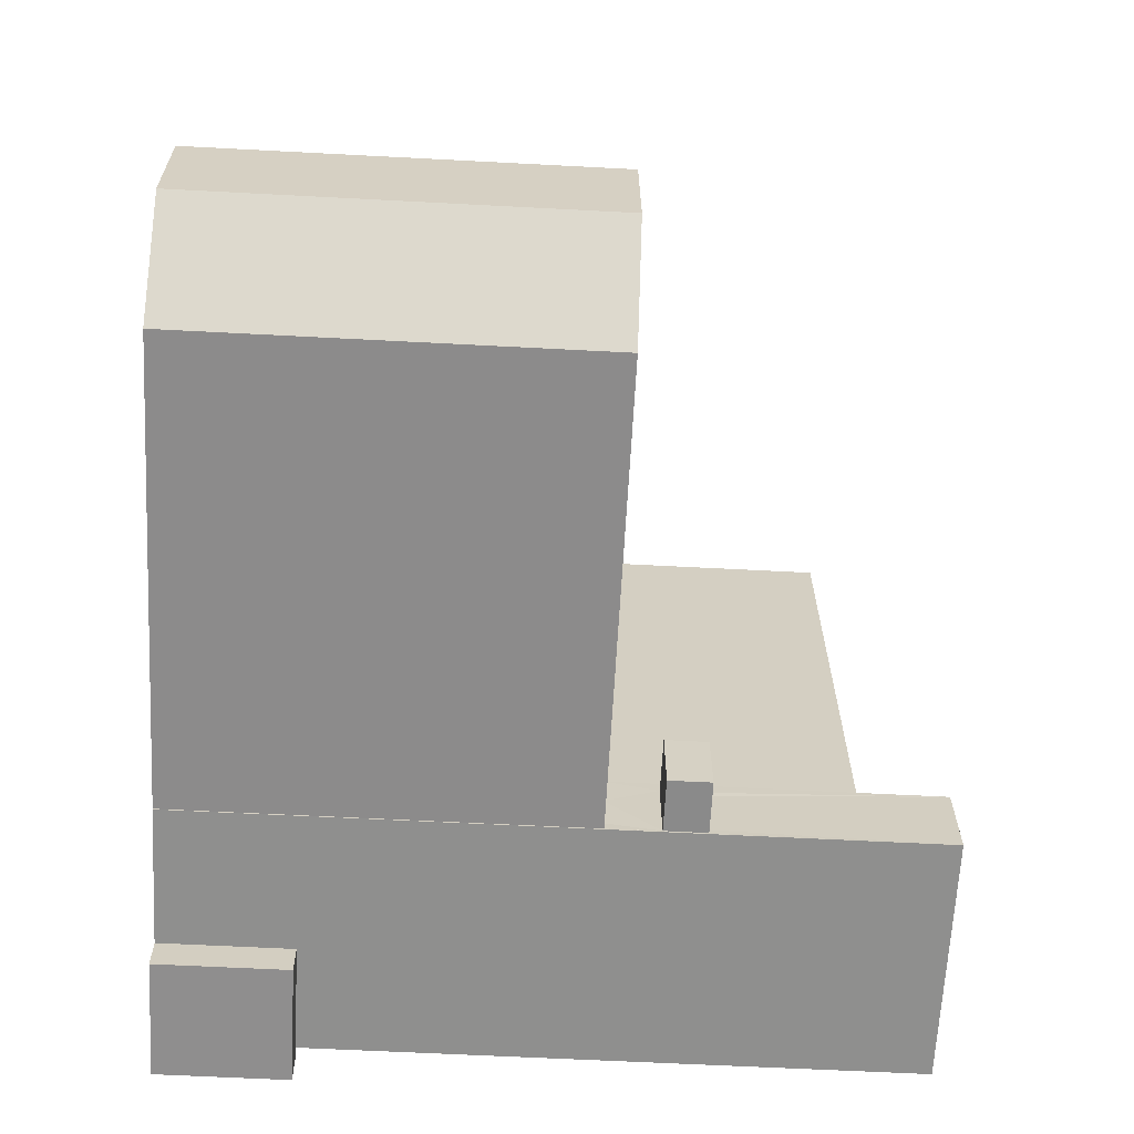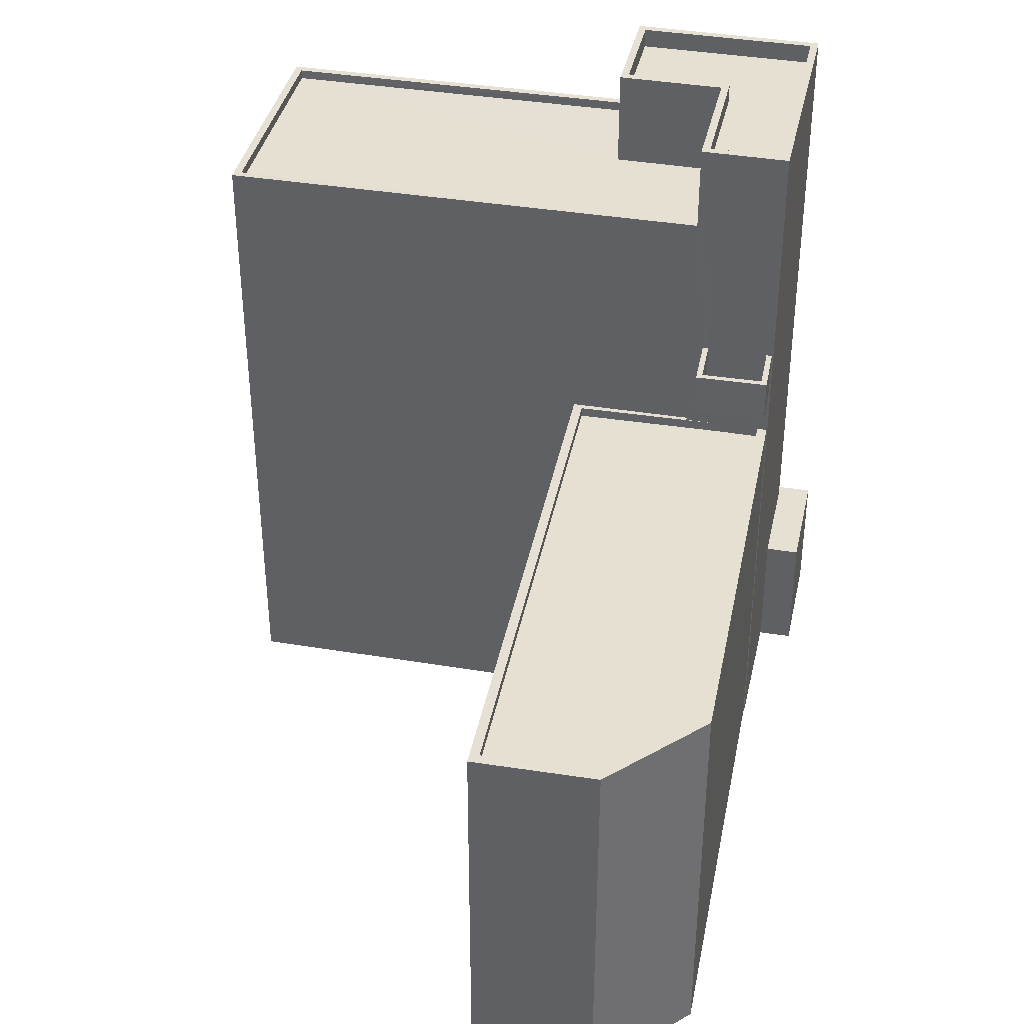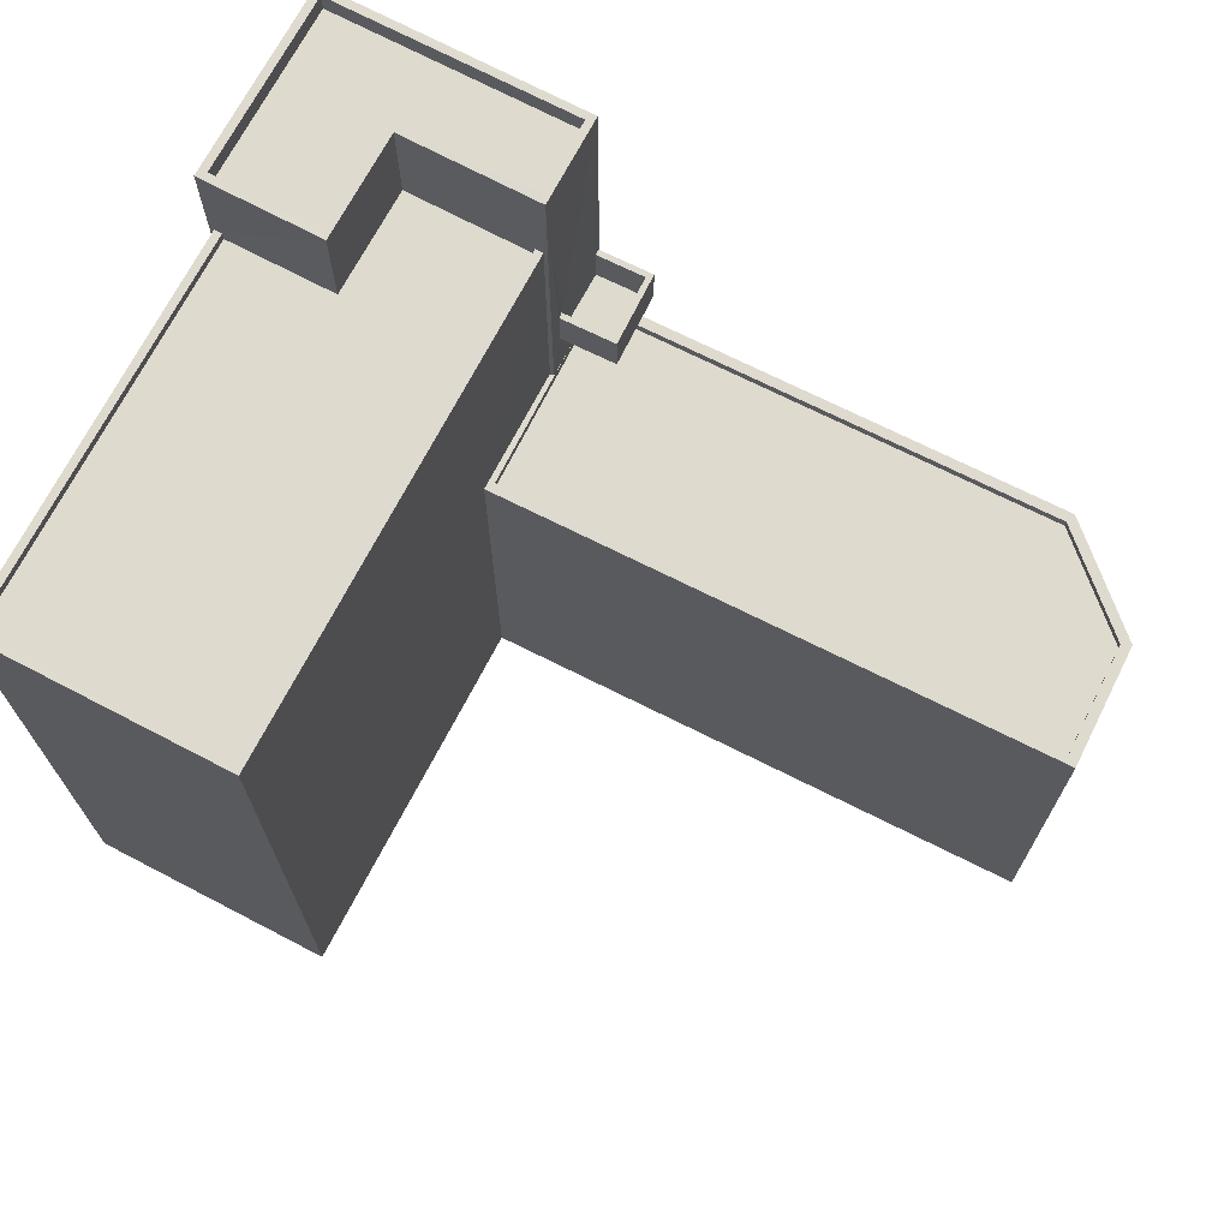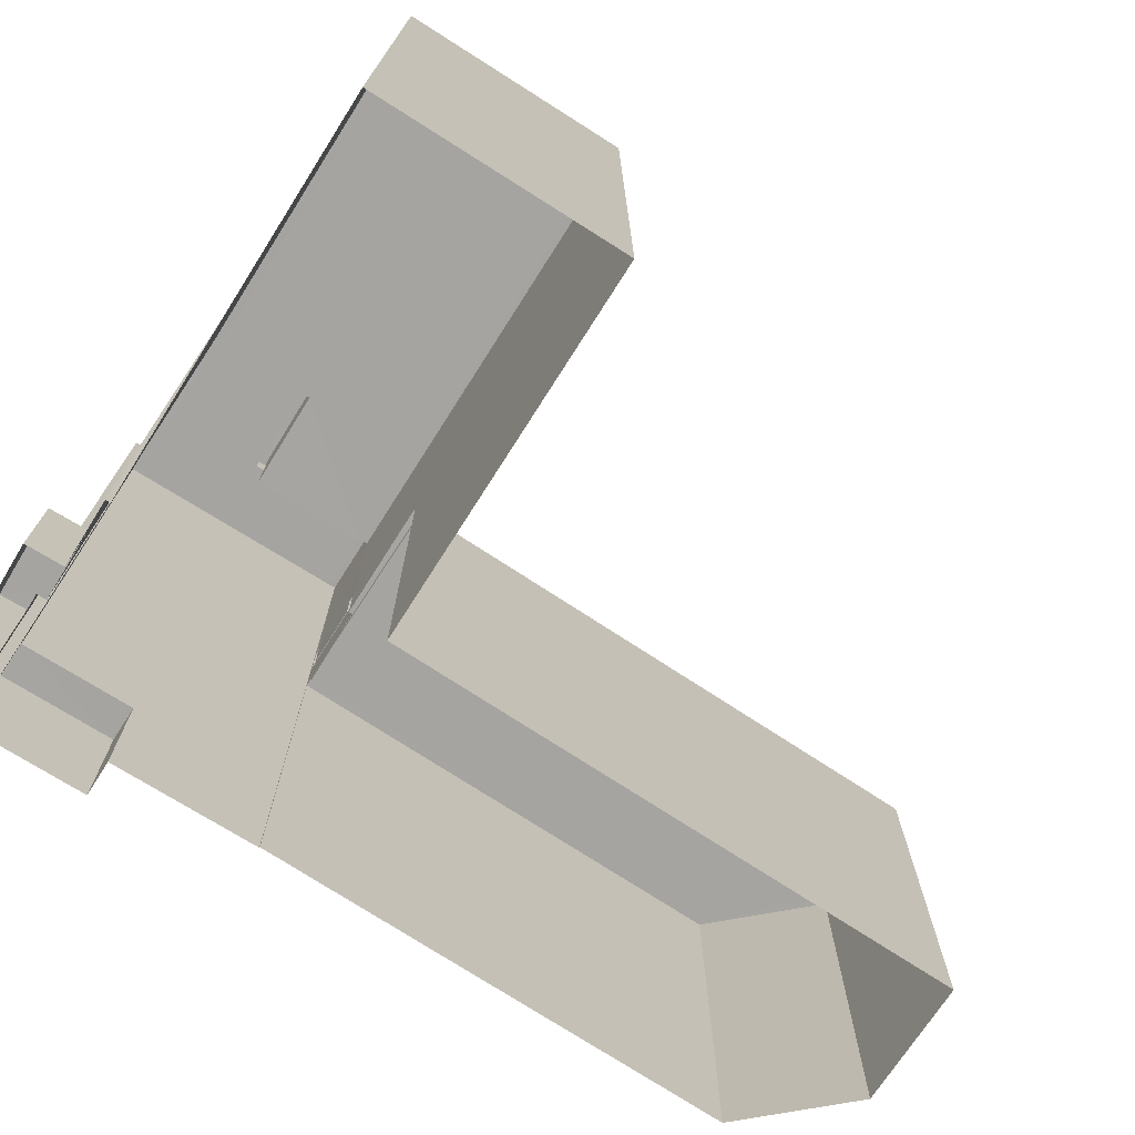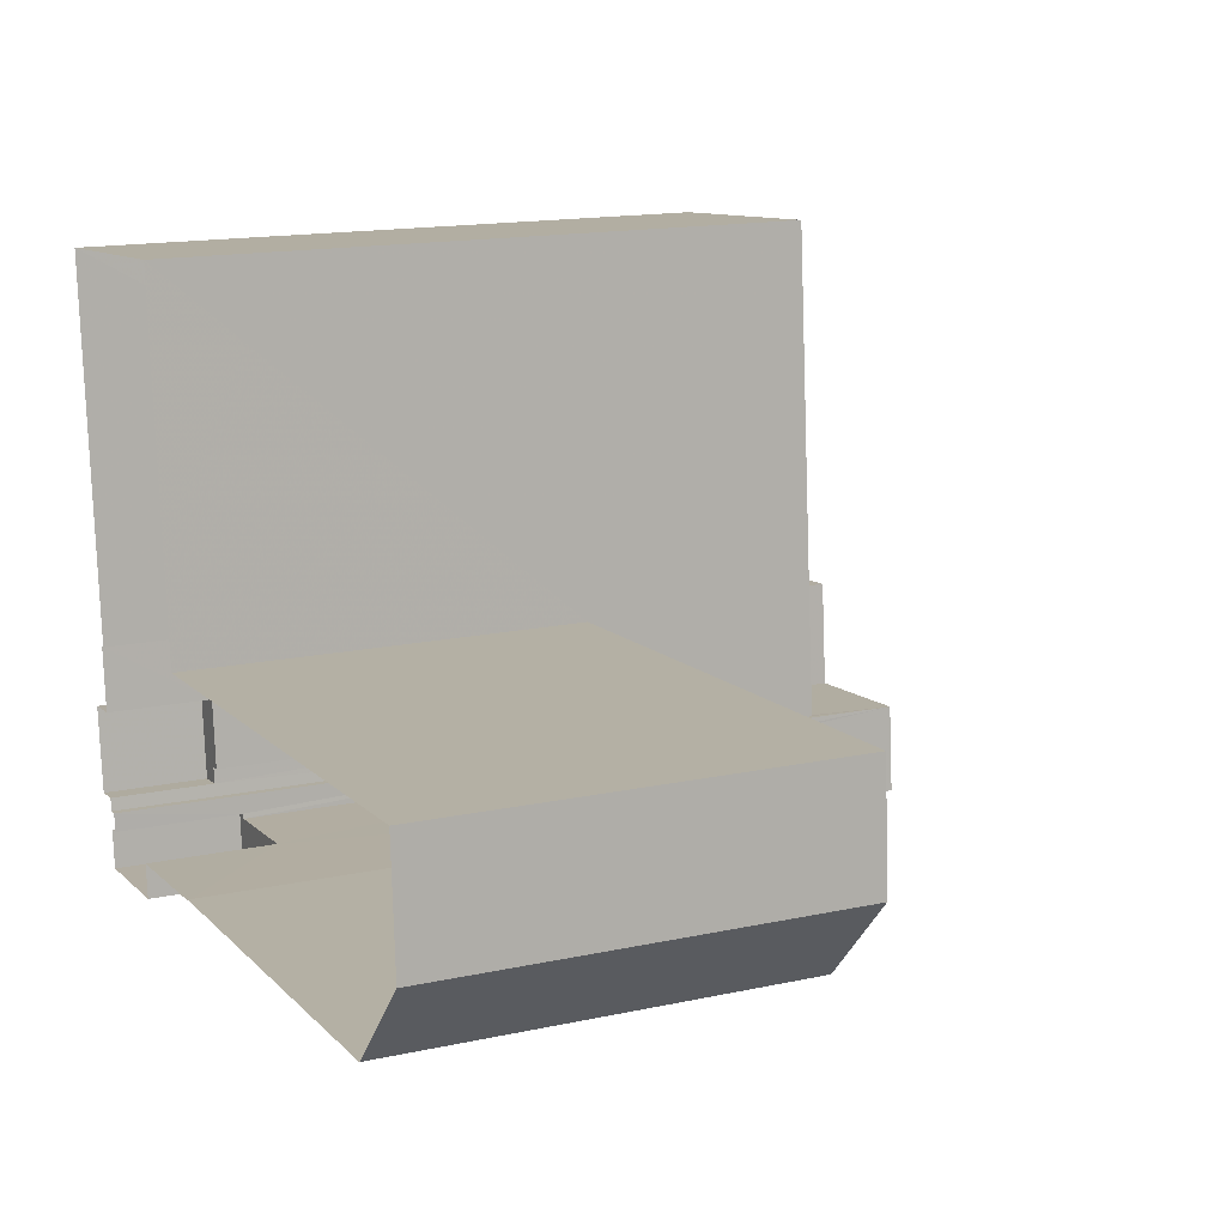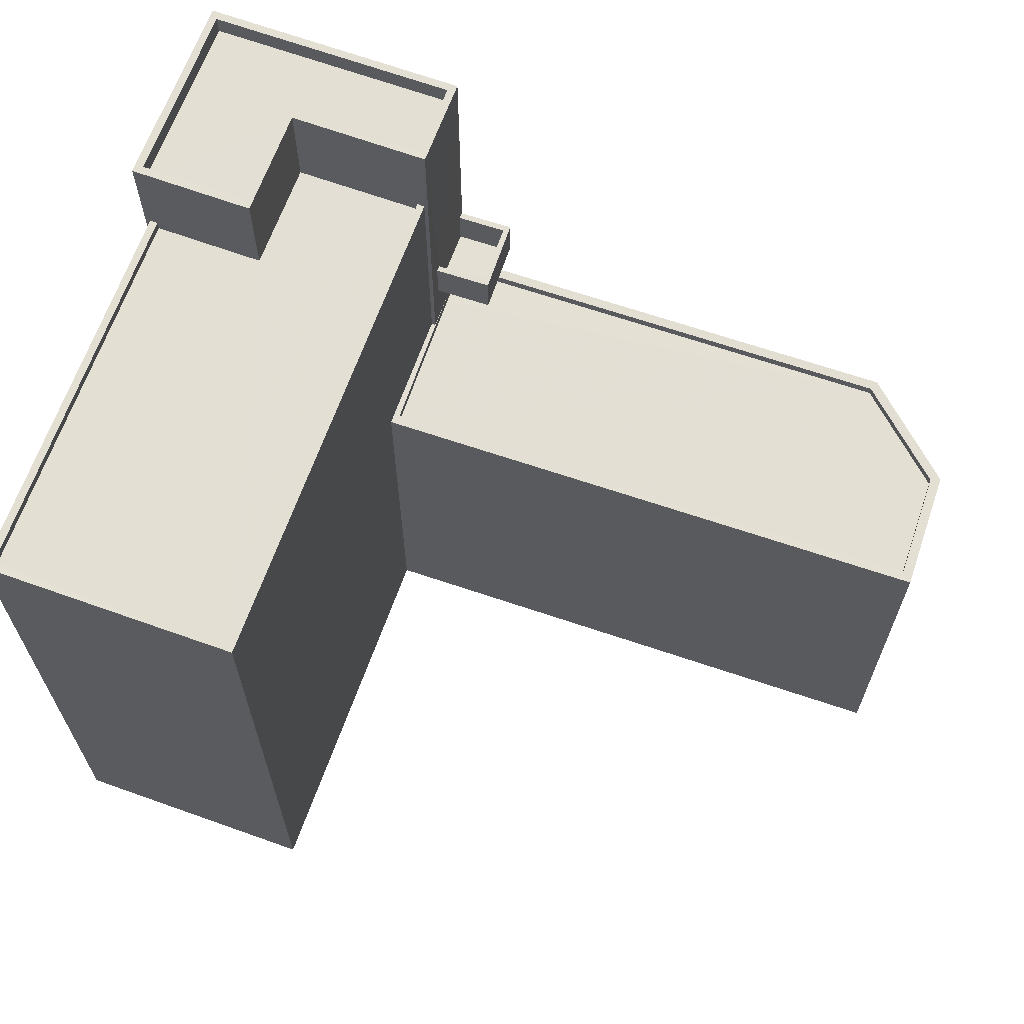
<metadata>
{"format":"obj","ext":"obj","renderer":"f3d","projection":"perspective","resolution":1024,"background":"white","views":[{"elev":-60.1,"azim":-93.1,"up":"+Y"},{"elev":38.3,"azim":-82.8,"up":"+Z"},{"elev":71.1,"azim":-157.2,"up":"+Z"},{"elev":-73.5,"azim":142.9,"up":"+Z"},{"elev":15.3,"azim":-114.8,"up":"+Y"},{"elev":66.3,"azim":-165.0,"up":"+Z"}]}
</metadata>
<code>
v -8.898e+04 -9.952e+04 7.923
v -8.898e+04 -9.952e+04 7.923
v -8.898e+04 -9.953e+04 7.923
v -8.896e+04 -9.953e+04 7.923
v -8.896e+04 -9.953e+04 7.923
v -8.896e+04 -9.953e+04 7.923
v -8.896e+04 -9.953e+04 7.923
v -8.896e+04 -9.953e+04 7.923
v -8.896e+04 -9.953e+04 7.923
v -8.896e+04 -9.952e+04 7.923
v -8.896e+04 -9.951e+04 7.922
v -8.896e+04 -9.951e+04 7.922
v -8.896e+04 -9.953e+04 7.923
v -8.896e+04 -9.953e+04 7.923
v -8.896e+04 -9.953e+04 7.923
v -8.896e+04 -9.953e+04 7.922
v -8.896e+04 -9.953e+04 7.923
v -8.896e+04 -9.953e+04 7.923
v -8.896e+04 -9.953e+04 7.922
v -8.896e+04 -9.952e+04 7.922
v -8.896e+04 -9.952e+04 7.922
v -8.897e+04 -9.953e+04 19.93
v -8.896e+04 -9.953e+04 19.93
v -8.897e+04 -9.953e+04 19.93
v -8.896e+04 -9.953e+04 19.93
v -8.896e+04 -9.952e+04 27.06
v -8.896e+04 -9.952e+04 27.06
v -8.896e+04 -9.953e+04 27.06
v -8.896e+04 -9.953e+04 27.06
v -8.896e+04 -9.953e+04 27.06
v -8.896e+04 -9.953e+04 27.06
v -8.896e+04 -9.953e+04 27.06
v -8.896e+04 -9.953e+04 27.06
v -8.896e+04 -9.953e+04 27.06
v -8.896e+04 -9.953e+04 27.06
v -8.896e+04 -9.953e+04 11.34
v -8.896e+04 -9.953e+04 11.34
v -8.896e+04 -9.953e+04 11.34
v -8.896e+04 -9.953e+04 11.34
v -8.896e+04 -9.953e+04 11.34
v -8.896e+04 -9.953e+04 11.34
v -8.896e+04 -9.953e+04 21.03
v -8.897e+04 -9.953e+04 21.03
v -8.896e+04 -9.953e+04 21.03
v -8.897e+04 -9.953e+04 21.03
v -8.896e+04 -9.953e+04 21.03
v -8.896e+04 -9.953e+04 21.03
v -8.897e+04 -9.953e+04 21.03
v -8.897e+04 -9.953e+04 21.03
v -8.898e+04 -9.952e+04 18.54
v -8.898e+04 -9.952e+04 18.54
v -8.896e+04 -9.952e+04 18.54
v -8.896e+04 -9.952e+04 18.54
v -8.896e+04 -9.953e+04 18.54
v -8.898e+04 -9.952e+04 18.54
v -8.898e+04 -9.952e+04 18.54
v -8.898e+04 -9.953e+04 18.54
v -8.896e+04 -9.953e+04 18.54
v -8.898e+04 -9.953e+04 18.54
v -8.896e+04 -9.953e+04 18.54
v -8.896e+04 -9.953e+04 18.54
v -8.896e+04 -9.953e+04 18.54
v -8.896e+04 -9.953e+04 10.7
v -8.896e+04 -9.953e+04 10.7
v -8.896e+04 -9.953e+04 10.7
v -8.896e+04 -9.953e+04 10.7
v -8.896e+04 -9.953e+04 10.7
v -8.896e+04 -9.953e+04 10.7
v -8.896e+04 -9.952e+04 24.54
v -8.896e+04 -9.951e+04 24.54
v -8.896e+04 -9.952e+04 24.54
v -8.896e+04 -9.953e+04 24.54
v -8.896e+04 -9.953e+04 24.54
v -8.896e+04 -9.951e+04 24.54
v -8.898e+04 -9.952e+04 18.29
v -8.898e+04 -9.952e+04 18.29
v -8.898e+04 -9.953e+04 18.29
v -8.896e+04 -9.953e+04 18.29
v -8.896e+04 -9.953e+04 18.29
v -8.896e+04 -9.952e+04 18.29
v -8.896e+04 -9.952e+04 27.06
v -8.896e+04 -9.952e+04 27.06
v -8.896e+04 -9.953e+04 24.67
v -8.896e+04 -9.953e+04 24.67
v -8.896e+04 -9.953e+04 24.67
v -8.896e+04 -9.953e+04 24.67
v -8.896e+04 -9.953e+04 24.79
v -8.896e+04 -9.953e+04 24.79
v -8.896e+04 -9.951e+04 24.79
v -8.896e+04 -9.951e+04 24.79
v -8.896e+04 -9.951e+04 24.79
v -8.896e+04 -9.951e+04 24.79
v -8.896e+04 -9.952e+04 24.79
v -8.896e+04 -9.952e+04 24.79
v -8.896e+04 -9.953e+04 26.56
v -8.896e+04 -9.953e+04 26.56
v -8.896e+04 -9.953e+04 26.56
v -8.896e+04 -9.952e+04 26.56
v -8.896e+04 -9.952e+04 26.56
v -8.896e+04 -9.953e+04 26.56
v -8.896e+04 -9.953e+04 20.03
v -8.896e+04 -9.953e+04 20.03
v -8.897e+04 -9.953e+04 20.03
v -8.897e+04 -9.953e+04 20.03
v -8.896e+04 -9.953e+04 20.03
v -8.896e+04 -9.953e+04 21.03
v -8.896e+04 -9.953e+04 20.03
f 1 2 3
f 4 5 6
f 7 8 9
f 7 4 6
f 9 3 10
f 11 10 12
f 3 2 10
f 5 4 13
f 14 15 16
f 15 17 18
f 19 20 21
f 19 16 15
f 20 10 11
f 7 18 4
f 7 9 10
f 19 15 18
f 19 10 20
f 19 18 7
f 19 7 10
f 22 23 24
f 22 25 23
f 26 27 28
f 29 30 31
f 26 28 32
f 33 34 30
f 28 34 35
f 33 30 29
f 28 35 32
f 33 35 34
f 36 37 38
f 39 38 40
f 40 38 41
f 38 37 41
f 42 43 44
f 45 46 47
f 48 43 42
f 49 45 43
f 45 49 46
f 49 43 48
f 50 51 52
f 52 53 54
f 50 55 51
f 56 55 57
f 58 59 60
f 60 59 57
f 61 53 62
f 54 53 61
f 52 51 53
f 59 56 57
f 51 55 56
f 63 64 65
f 65 64 66
f 63 67 64
f 66 64 68
f 69 70 71
f 72 71 73
f 73 71 74
f 71 70 74
f 75 76 77
f 77 78 79
f 80 75 77
f 80 77 79
f 26 81 27
f 29 31 81
f 82 81 26
f 29 81 82
f 83 84 85
f 83 86 84
f 87 88 89
f 89 90 87
f 90 91 92
f 93 91 94
f 92 91 93
f 90 89 91
f 95 96 97
f 98 97 99
f 99 97 100
f 97 96 100
f 101 102 103
f 104 101 103
f 92 11 12
f 90 92 12
f 38 31 36
f 7 36 8
f 8 36 30
f 36 31 30
f 73 74 89
f 88 73 89
f 91 74 70
f 91 89 74
f 33 100 96
f 33 29 100
f 51 76 75
f 51 56 76
f 22 48 105
f 22 105 25
f 48 42 105
f 42 106 107
f 105 42 107
f 52 10 2
f 50 52 2
f 69 71 94
f 20 93 21
f 71 27 94
f 21 93 81
f 94 27 81
f 93 94 81
f 19 63 65
f 16 19 65
f 32 95 97
f 32 35 95
f 94 91 70
f 69 94 70
f 93 11 92
f 93 20 11
f 65 14 16
f 65 66 14
f 60 57 3
f 9 60 3
f 44 43 103
f 102 44 103
f 33 96 95
f 35 33 95
f 36 6 37
f 36 7 6
f 54 107 106
f 54 61 107
f 106 34 87
f 88 34 28
f 72 88 28
f 73 88 72
f 54 106 87
f 87 34 88
f 27 72 28
f 27 71 72
f 53 75 80
f 53 51 75
f 15 14 66
f 68 15 66
f 54 87 52
f 10 52 12
f 12 52 90
f 52 87 90
f 40 5 13
f 40 41 5
f 46 49 24
f 23 46 24
f 4 40 13
f 4 39 40
f 57 1 3
f 57 55 1
f 18 17 84
f 86 18 84
f 82 98 99
f 82 26 98
f 37 6 5
f 41 37 5
f 56 77 76
f 56 59 77
f 32 97 98
f 26 32 98
f 25 107 61
f 34 106 42
f 34 44 30
f 8 60 9
f 105 107 25
f 30 60 8
f 78 58 79
f 62 79 58
f 25 61 62
f 34 42 44
f 44 102 101
f 60 23 58
f 23 25 62
f 46 23 60
f 47 46 30
f 44 101 47
f 44 47 30
f 46 60 30
f 23 62 58
f 49 48 22
f 24 49 22
f 78 77 59
f 58 78 59
f 43 104 103
f 43 45 104
f 79 53 80
f 79 62 53
f 64 85 68
f 15 68 17
f 17 68 84
f 68 85 84
f 67 83 85
f 64 67 85
f 18 39 4
f 86 38 39
f 86 31 38
f 21 63 19
f 81 31 83
f 83 67 63
f 18 86 39
f 81 63 21
f 83 31 86
f 81 83 63
f 47 104 45
f 47 101 104
f 50 2 1
f 55 50 1
f 29 99 100
f 29 82 99

</code>
